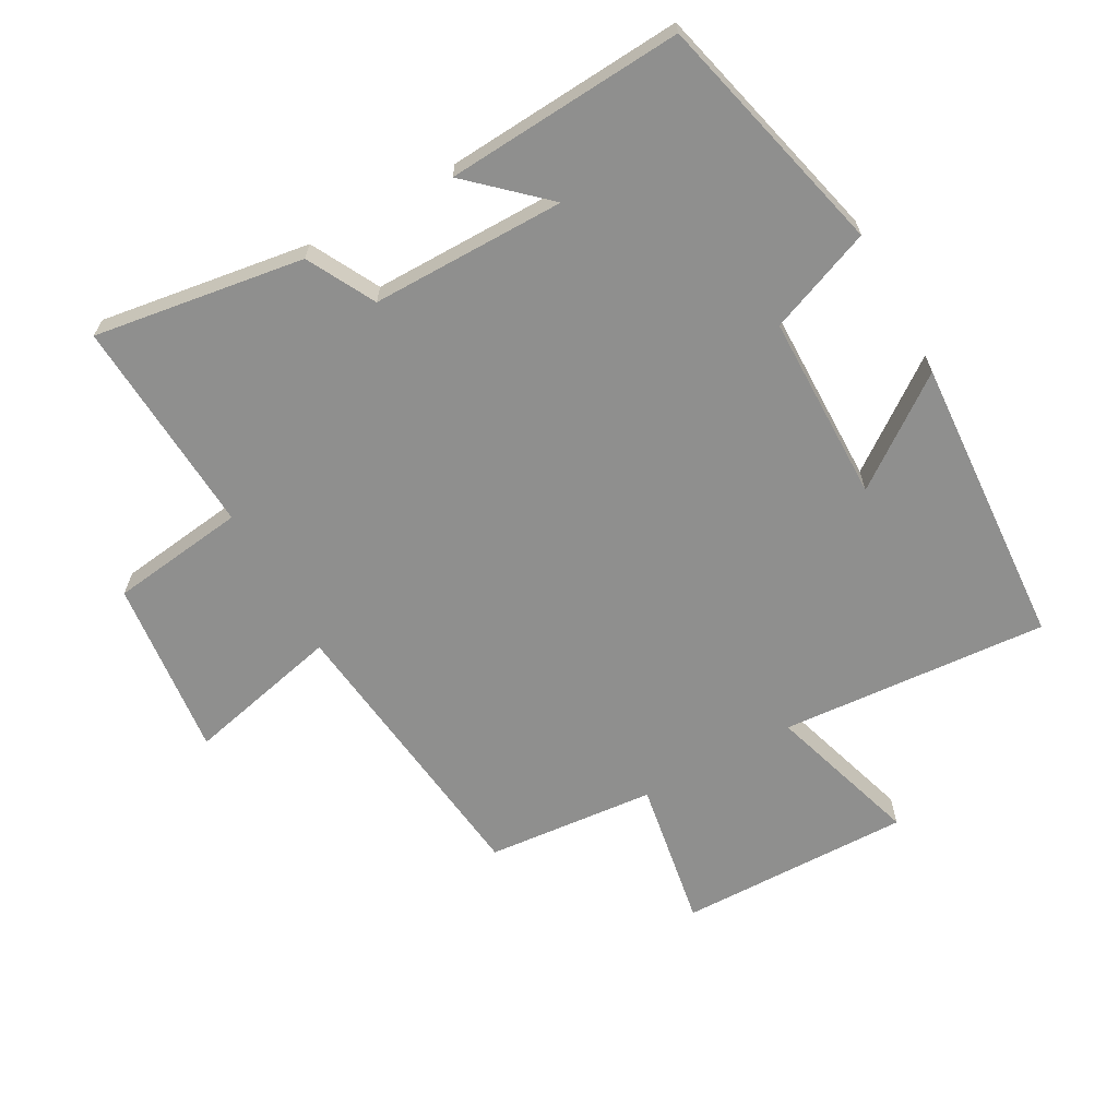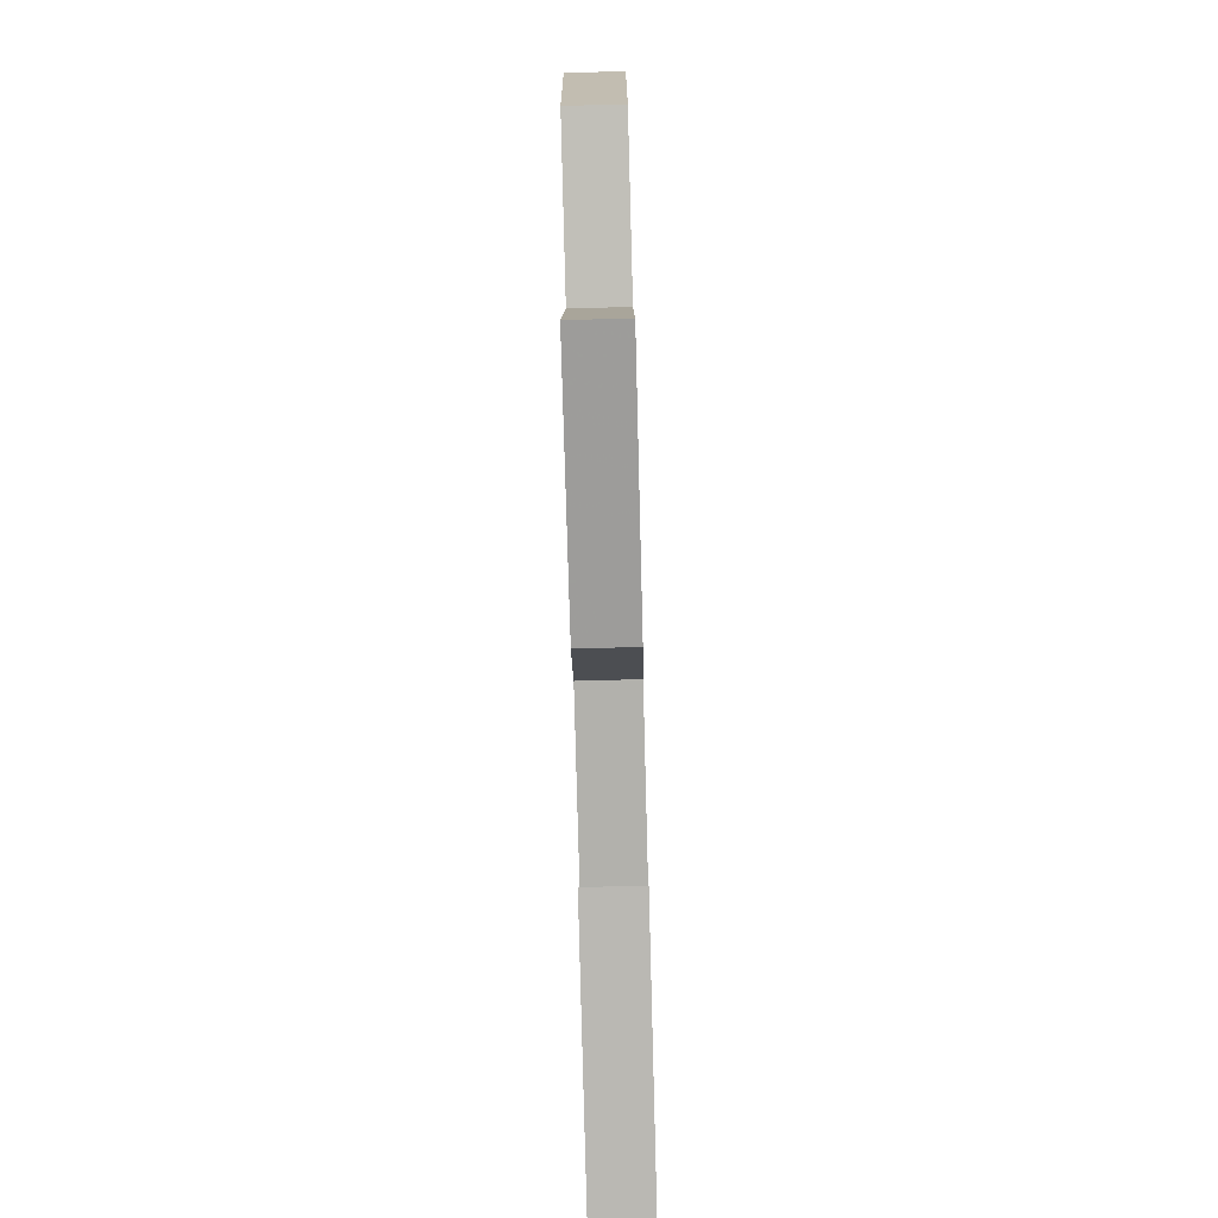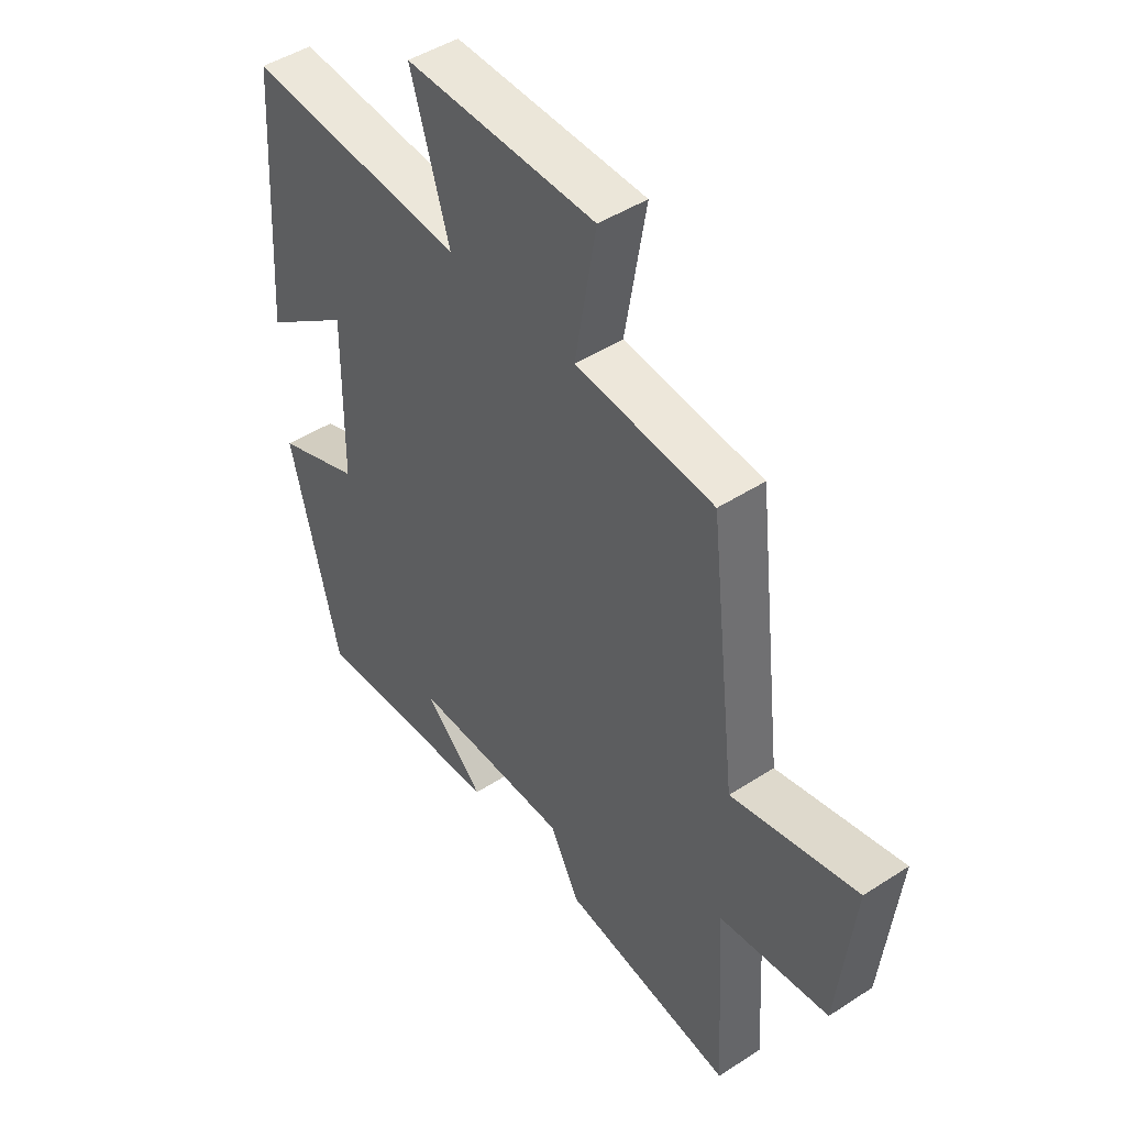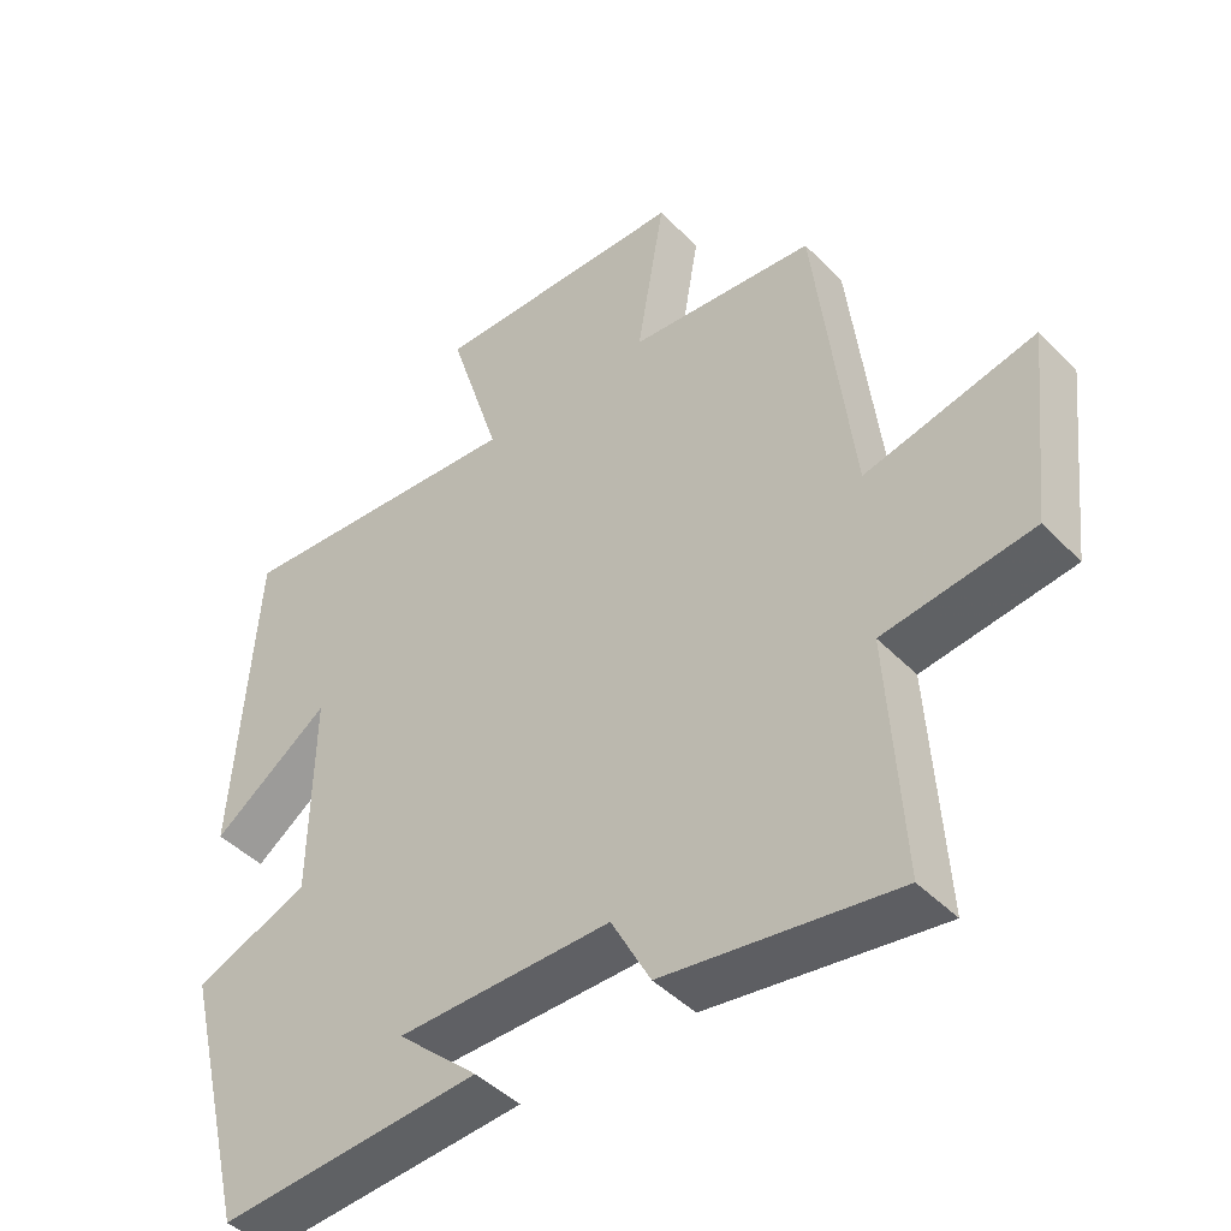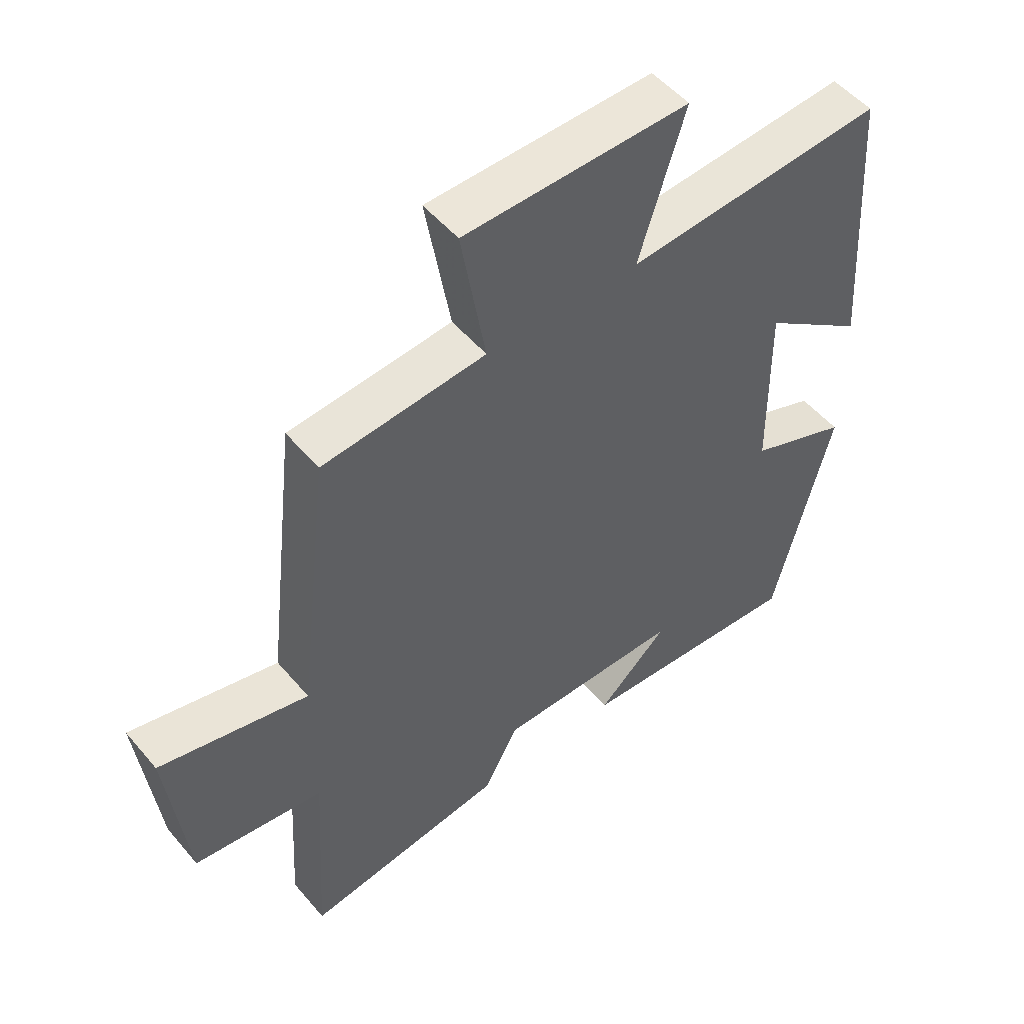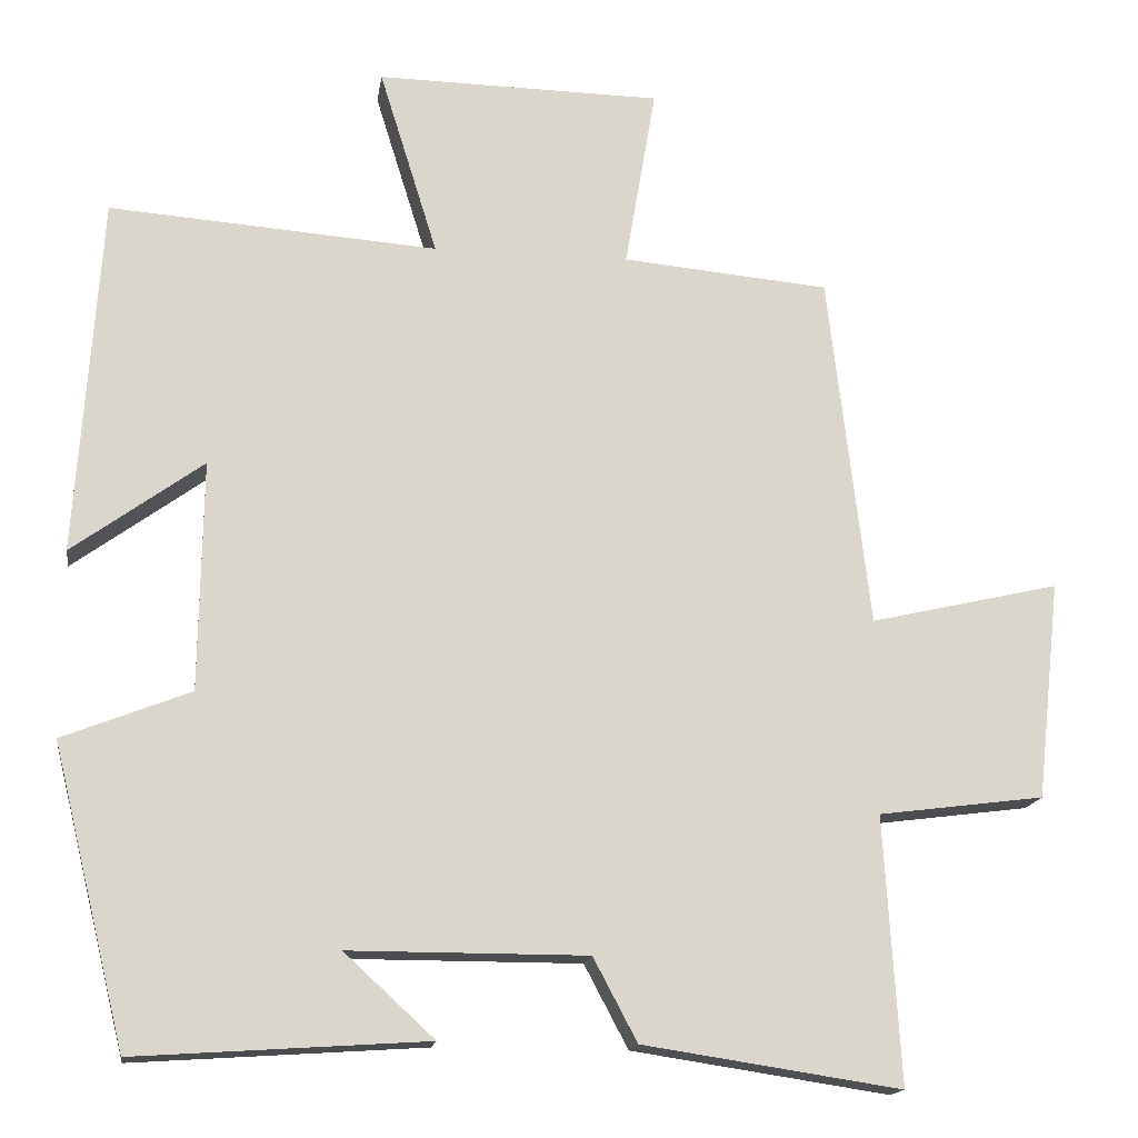
<metadata>
{"format":"obj","ext":"obj","renderer":"f3d","projection":"perspective","resolution":1024,"background":"white","views":[{"elev":-65.2,"azim":-150.9,"up":"+Y"},{"elev":-78.9,"azim":91.5,"up":"+Z"},{"elev":46.1,"azim":53.4,"up":"+Z"},{"elev":-45.0,"azim":40.7,"up":"+Z"},{"elev":51.7,"azim":141.1,"up":"+Z"},{"elev":-16.0,"azim":-8.2,"up":"+Z"}]}
</metadata>
<code>
v -0.47 0.07 0.531
v -0.058 0.07 0.5
v -0.131 0.07 0.735
v 0.227 0.07 0.729
v 0.188 0.07 0.5
v 0.448 0.07 0.476
v 0.5 0.07 0.031
v 0.738 0.07 0.086
v 0.708 0.07 -0.188
v 0.5 0.07 -0.215
v 0.52 0.07 -0.549
v 0.197 0.07 -0.5
v 0.142 0.07 -0.396
v -0.156 0.07 -0.396
v -0.043 0.07 -0.5
v -0.408 0.07 -0.524
v -0.5 0.07 -0.151
v -0.34 0.07 -0.088
v -0.336 0.07 0.2
v -0.5 0.07 0.081
v -0.47 0 0.531
v -0.058 0 0.5
v -0.131 0 0.735
v 0.227 0 0.729
v 0.188 0 0.5
v 0.448 0 0.476
v 0.5 0 0.031
v 0.738 0 0.086
v 0.708 0 -0.188
v 0.5 0 -0.215
v 0.52 0 -0.549
v 0.197 0 -0.5
v 0.142 0 -0.396
v -0.156 0 -0.396
v -0.043 0 -0.5
v -0.408 0 -0.524
v -0.5 0 -0.151
v -0.34 0 -0.088
v -0.336 0 0.2
v -0.5 0 0.081
f 19 20 1 2
f 18 19 2
f 16 17 18
f 16 18 2
f 14 15 16
f 14 16 2
f 13 14 2
f 12 13 2
f 11 12 2
f 10 11 2
f 7 8 9 10
f 7 10 2
f 6 7 2
f 5 6 2
f 2 3 4 5
f 22 21 40 39
f 22 39 38
f 38 37 36
f 22 38 36
f 36 35 34
f 22 36 34
f 22 34 33
f 22 33 32
f 22 32 31
f 22 31 30
f 30 29 28 27
f 22 30 27
f 22 27 26
f 22 26 25
f 25 24 23 22
f 1 21 22 2
f 2 22 23 3
f 3 23 24 4
f 4 24 25 5
f 5 25 26 6
f 6 26 27 7
f 7 27 28 8
f 8 28 29 9
f 9 29 30 10
f 10 30 31 11
f 11 31 32 12
f 12 32 33 13
f 13 33 34 14
f 14 34 35 15
f 15 35 36 16
f 16 36 37 17
f 17 37 38 18
f 18 38 39 19
f 19 39 40 20
f 20 40 21 1

</code>
